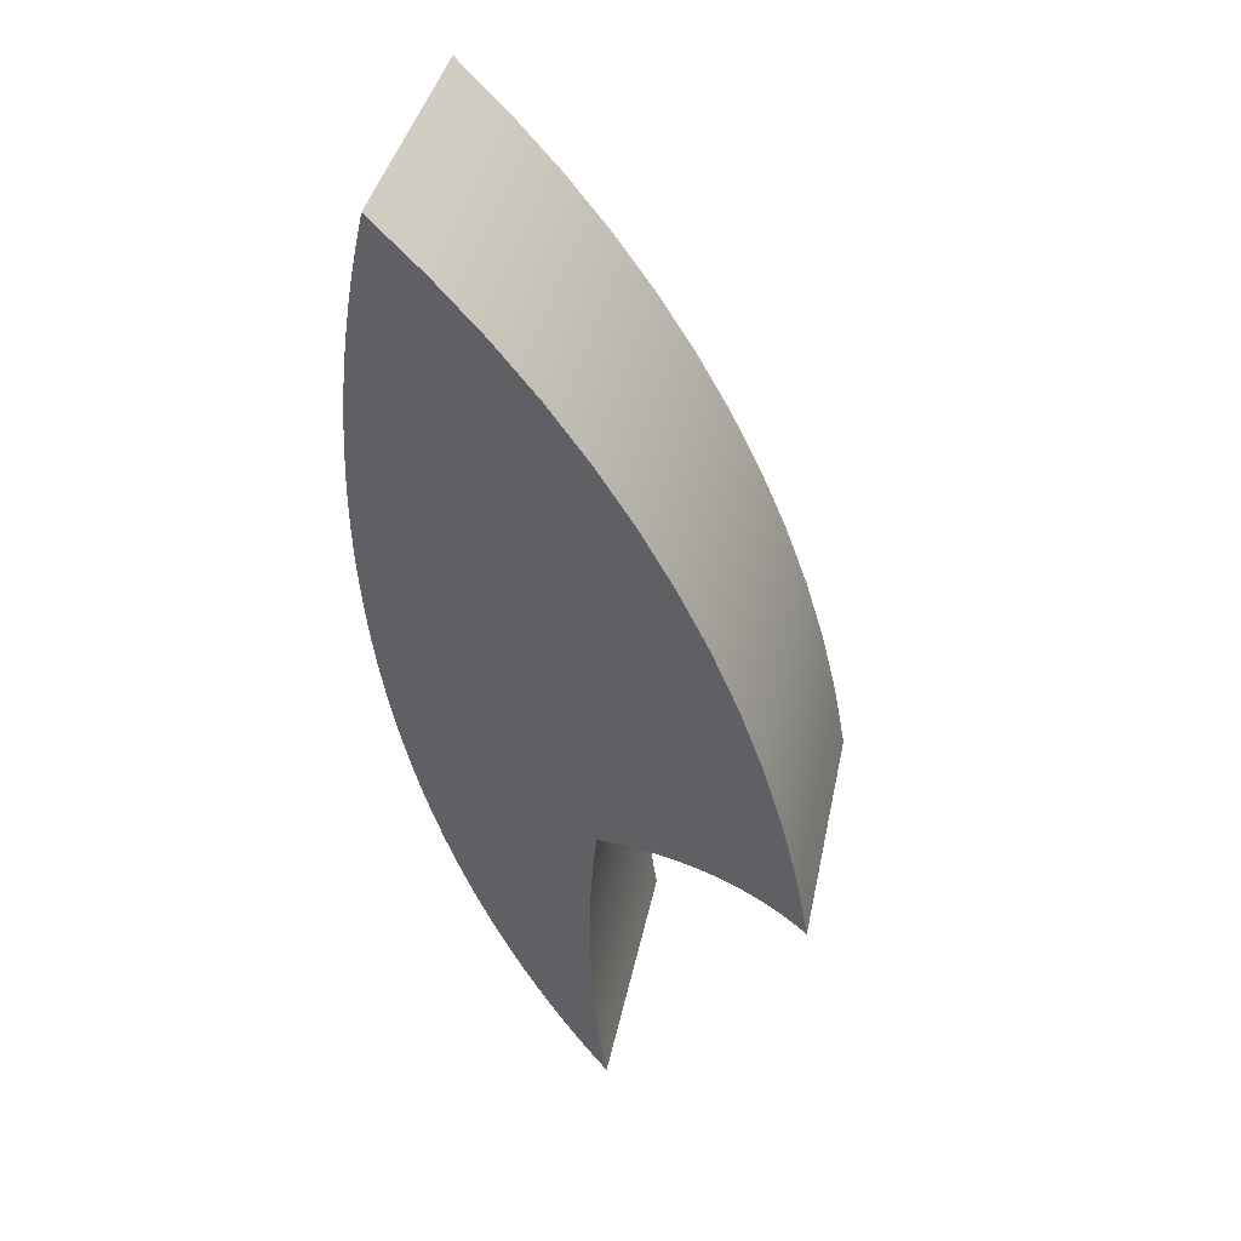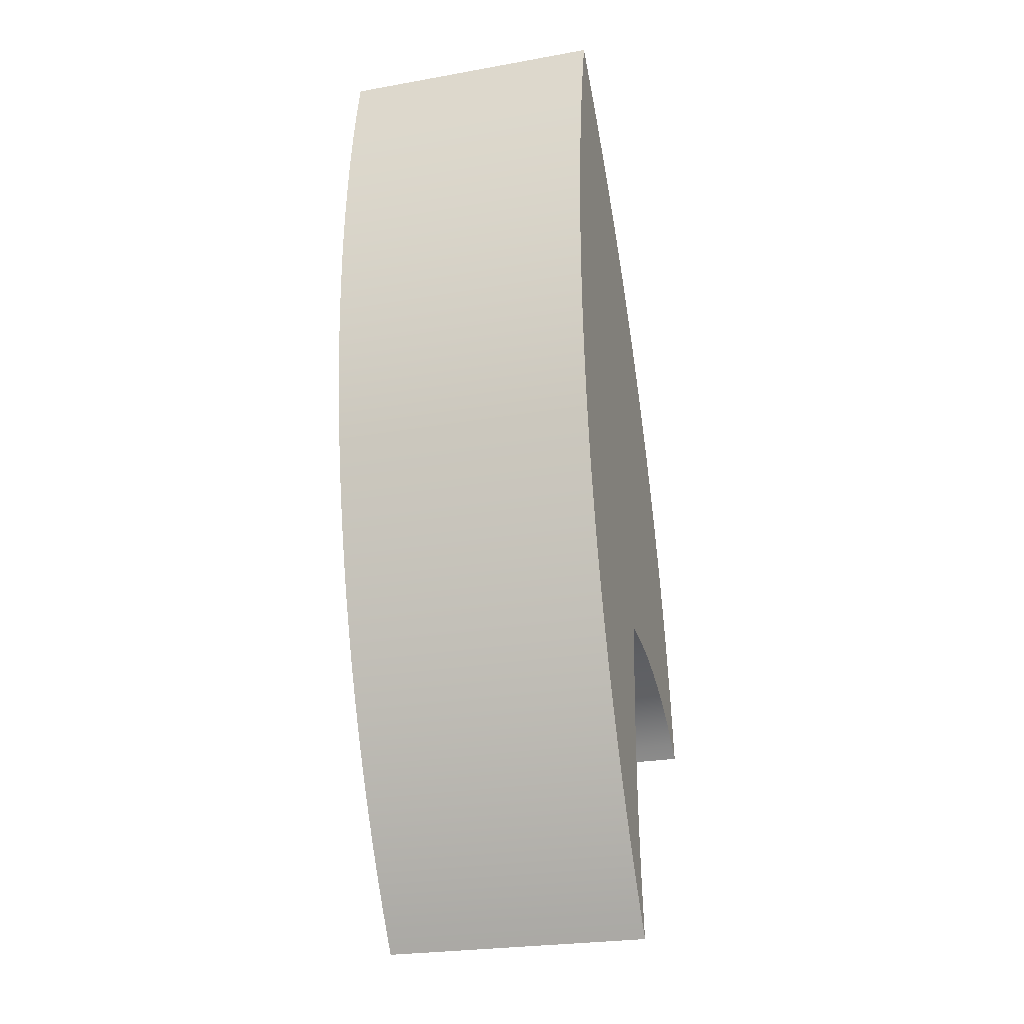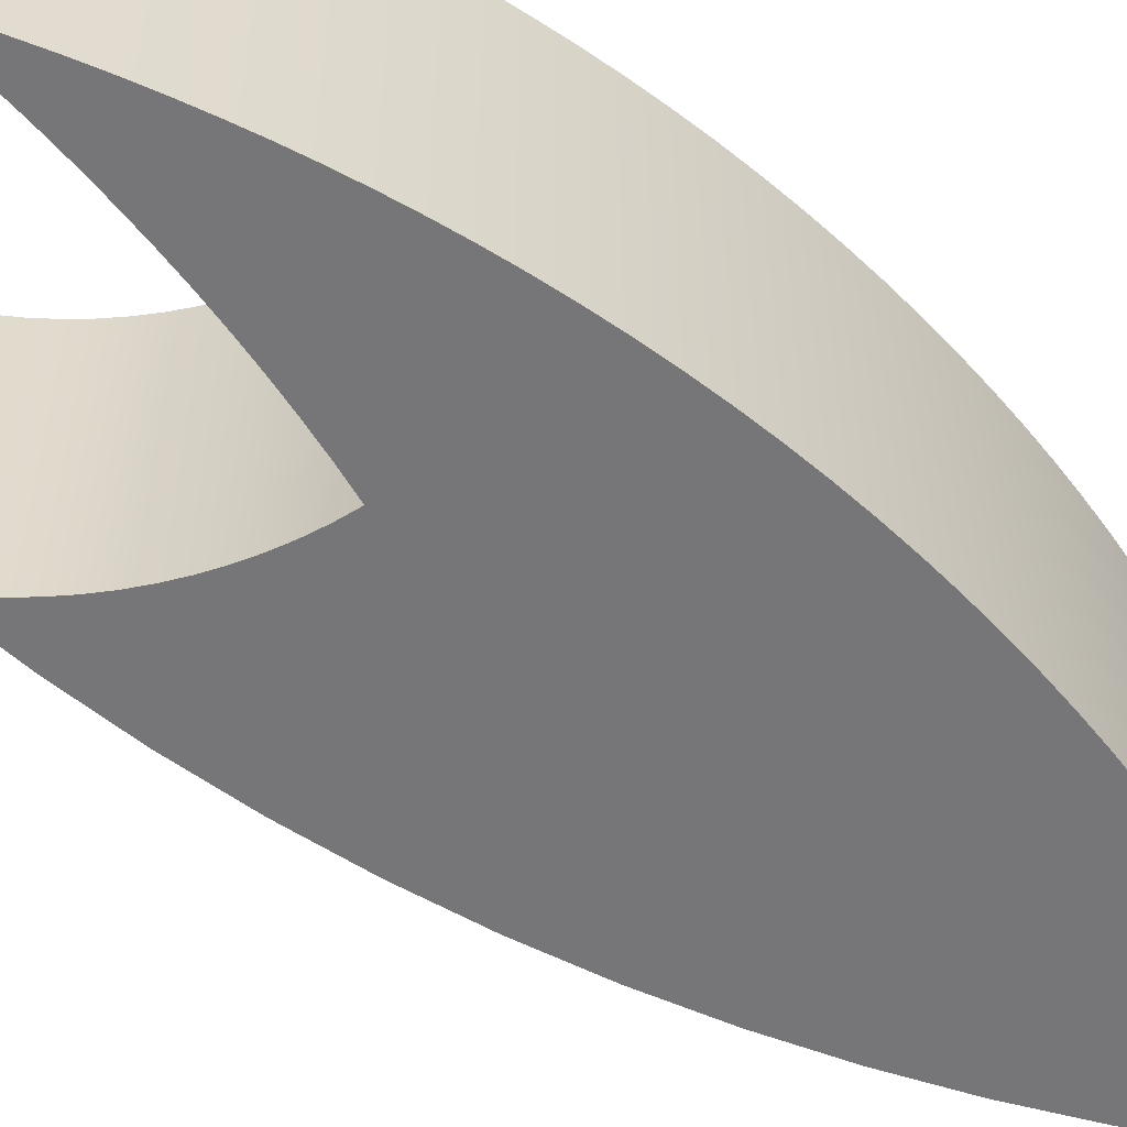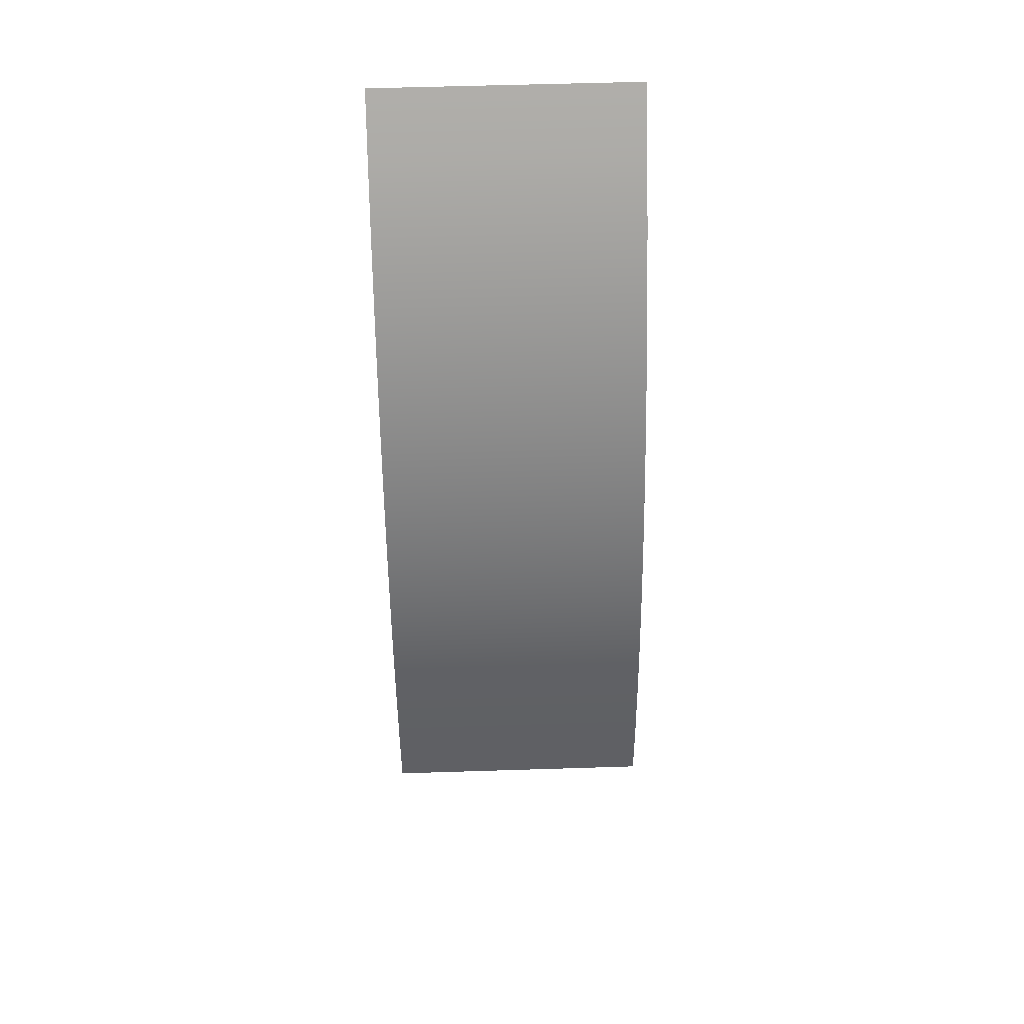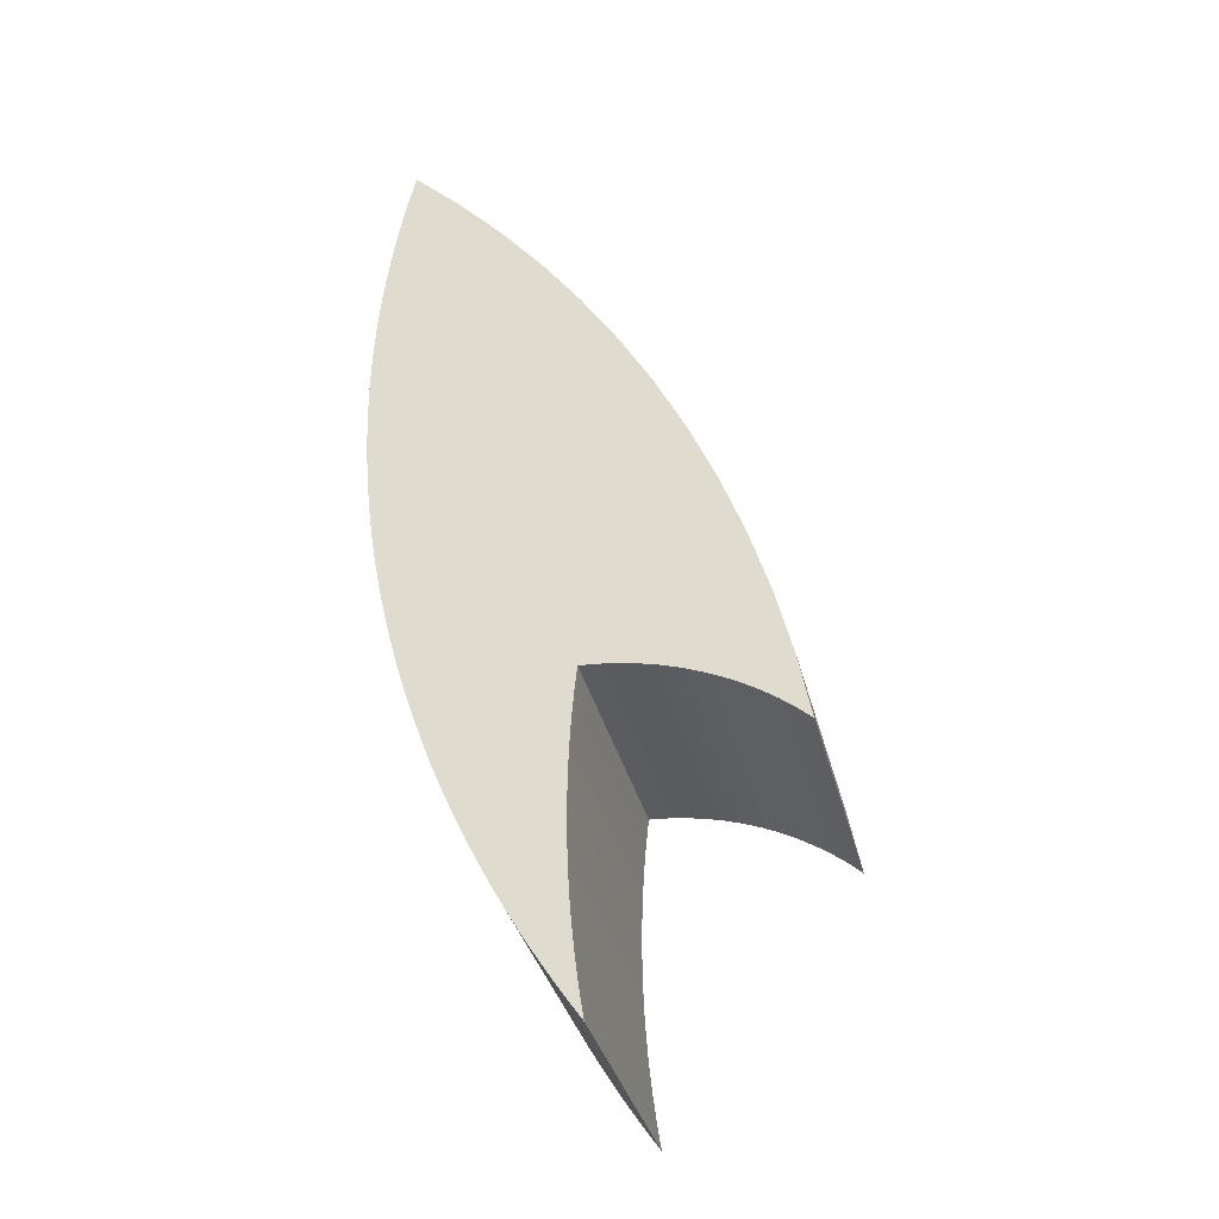
<metadata>
{"format":"obj","ext":"obj","renderer":"f3d","projection":"perspective","resolution":1024,"background":"white","views":[{"elev":39.9,"azim":-168.4,"up":"+Y"},{"elev":-25.2,"azim":106.1,"up":"+Y"},{"elev":-56.9,"azim":36.0,"up":"+Z"},{"elev":57.0,"azim":-91.9,"up":"+Y"},{"elev":-35.5,"azim":-166.1,"up":"+Y"}]}
</metadata>
<code>
o Group35/mesh66/mesh66-geometry#mesh66-geometry
v -0.5491 0.4677 -0.0339
v -0.5489 0.4577 -0.0339
v -0.5514 0.4555 -0.0339
v -0.5462 0.4798 -0.0339
v -0.5489 0.4577 0.01474
v -0.5491 0.4677 0.01474
v -0.5462 0.4798 0.01474
v -0.5463 0.4598 -0.0339
v -0.5514 0.4555 0.01474
v -0.5463 0.4598 0.01474
v -0.5426 0.4918 0.01474
v -0.5436 0.4617 -0.0339
v -0.5426 0.4918 -0.0339
v -0.5436 0.4617 0.01474
v -0.5383 0.5035 0.01474
v -0.5407 0.4635 0.01474
v -0.5407 0.4635 -0.0339
v -0.5383 0.5035 -0.0339
v -0.5335 0.515 0.01474
v -0.5378 0.465 0.01474
v -0.5378 0.465 -0.0339
v -0.5335 0.515 -0.0339
v -0.528 0.5262 0.01474
v -0.5347 0.4664 0.01474
v -0.5347 0.4664 -0.0339
v -0.528 0.5262 -0.0339
v -0.5316 0.4676 0.01474
v -0.5316 0.4676 -0.0339
v -0.5219 0.537 0.01474
v -0.5284 0.4687 0.01474
v -0.5219 0.537 -0.0339
v -0.5252 0.4695 0.01474
v -0.5284 0.4687 -0.0339
v -0.5152 0.5476 0.01474
v -0.5252 0.4695 -0.0339
v -0.5219 0.4701 0.01474
v -0.5152 0.5476 -0.0339
v -0.5219 0.4701 -0.0339
v -0.508 0.5577 0.01474
v -0.5186 0.4705 0.01474
v -0.508 0.5577 -0.0339
v -0.5147 0.4657 0.01474
v -0.5186 0.4705 -0.0339
v -0.5152 0.4707 0.01474
v -0.5002 0.5675 0.01474
v -0.5147 0.4657 -0.0339
v -0.5143 0.4607 0.01474
v -0.5152 0.4707 -0.0339
v -0.5002 0.5675 -0.0339
v -0.5066 0.4266 0.01474
v -0.5143 0.4607 -0.0339
v -0.514 0.4558 0.01474
v -0.4919 0.5768 0.01474
v -0.5066 0.4266 -0.0339
v -0.509 0.4226 0.01474
v -0.5043 0.4306 0.01474
v -0.514 0.4558 -0.0339
v -0.5139 0.4508 0.01474
v -0.4919 0.5768 -0.0339
v -0.5 0.4388 0.01474
v -0.509 0.4226 -0.0339
v -0.5043 0.4306 -0.0339
v -0.5115 0.4187 0.01474
v -0.5021 0.4347 0.01474
v -0.5139 0.4508 -0.0339
v -0.5138 0.4458 0.01474
v -0.4832 0.5856 0.01474
v -0.5 0.4388 -0.0339
v -0.498 0.443 0.01474
v -0.5115 0.4187 -0.0339
v -0.5021 0.4347 -0.0339
v -0.5138 0.4458 -0.0339
v -0.4832 0.5856 -0.0339
v -0.4908 0.4601 0.01474
v -0.498 0.443 -0.0339
v -0.496 0.4472 0.01474
v -0.5139 0.4408 0.01474
v -0.5139 0.4408 -0.0339
v -0.482 0.5807 0.01474
v -0.4908 0.4601 -0.0339
v -0.4924 0.4558 0.01474
v -0.4889 0.4653 0.01474
v -0.496 0.4472 -0.0339
v -0.4942 0.4515 0.01474
v -0.5141 0.4148 0.01474
v -0.482 0.5807 -0.0339
v -0.4828 0.4866 0.01474
v -0.4924 0.4558 -0.0339
v -0.4889 0.4653 -0.0339
v -0.4872 0.4706 0.01474
v -0.4942 0.4515 -0.0339
v -0.5141 0.4148 -0.0339
v -0.5141 0.4358 0.01474
v -0.5141 0.4358 -0.0339
v -0.481 0.5757 0.01474
v -0.4828 0.4866 -0.0339
v -0.4841 0.4812 0.01474
v -0.4816 0.492 0.01474
v -0.4872 0.4706 -0.0339
v -0.4856 0.4759 0.01474
v -0.5167 0.411 0.01474
v -0.5144 0.4308 0.01474
v -0.481 0.5757 -0.0339
v -0.4841 0.4812 -0.0339
v -0.4816 0.492 -0.0339
v -0.4856 0.4759 -0.0339
v -0.5144 0.4308 -0.0339
v -0.5167 0.411 -0.0339
v -0.5159 0.4159 0.01474
v -0.5148 0.4258 0.01474
v -0.4801 0.5706 0.01474
v -0.4806 0.4974 0.01474
v -0.4806 0.4974 -0.0339
v -0.5148 0.4258 -0.0339
v -0.5159 0.4159 -0.0339
v -0.5153 0.4209 0.01474
v -0.4801 0.5706 -0.0339
v -0.5153 0.4209 -0.0339
v -0.4793 0.5656 0.01474
v -0.4797 0.5029 0.01474
v -0.4797 0.5029 -0.0339
v -0.4793 0.5656 -0.0339
v -0.4787 0.5605 0.01474
v -0.4789 0.5083 0.01474
v -0.4789 0.5083 -0.0339
v -0.4787 0.5605 -0.0339
v -0.4782 0.5555 0.01474
v -0.4783 0.5138 0.01474
v -0.4783 0.5138 -0.0339
v -0.4782 0.5555 -0.0339
v -0.4777 0.5504 0.01474
v -0.4778 0.5193 0.01474
v -0.4778 0.5193 -0.0339
v -0.4777 0.5504 -0.0339
v -0.4774 0.5453 0.01474
v -0.4775 0.5249 0.01474
v -0.4775 0.5249 -0.0339
v -0.4774 0.5453 -0.0339
v -0.4773 0.5402 0.01474
v -0.4773 0.53 0.01474
v -0.4773 0.53 -0.0339
v -0.4773 0.5402 -0.0339
v -0.4772 0.5351 0.01474
v -0.4772 0.5351 -0.0339
f 1 2 3
f 2 1 4
f 3 2 1
f 4 1 2
f 5 3 2
f 2 3 5
f 3 6 1
f 1 6 3
f 1 7 4
f 4 7 1
f 2 4 8
f 8 4 2
f 3 5 9
f 9 5 3
f 2 10 5
f 5 10 2
f 6 3 9
f 9 3 6
f 7 1 6
f 6 1 7
f 11 4 7
f 7 4 11
f 8 4 12
f 12 4 8
f 10 2 8
f 8 2 10
f 5 6 9
f 9 6 5
f 7 5 10
f 10 5 7
f 6 5 7
f 7 5 6
f 4 11 13
f 13 11 4
f 7 14 11
f 11 14 7
f 12 4 13
f 13 4 12
f 14 8 12
f 12 8 14
f 8 14 10
f 10 14 8
f 7 10 14
f 14 10 7
f 15 13 11
f 11 13 15
f 11 14 16
f 16 14 11
f 12 13 17
f 17 13 12
f 12 16 14
f 14 16 12
f 13 15 18
f 18 15 13
f 11 16 15
f 15 16 11
f 17 13 18
f 18 13 17
f 16 12 17
f 17 12 16
f 19 18 15
f 15 18 19
f 15 16 20
f 20 16 15
f 17 18 21
f 21 18 17
f 17 20 16
f 16 20 17
f 18 19 22
f 22 19 18
f 15 20 19
f 19 20 15
f 21 18 22
f 22 18 21
f 20 17 21
f 21 17 20
f 23 22 19
f 19 22 23
f 19 20 24
f 24 20 19
f 21 22 25
f 25 22 21
f 21 24 20
f 20 24 21
f 22 23 26
f 26 23 22
f 19 27 23
f 23 27 19
f 19 24 27
f 27 24 19
f 25 22 28
f 28 22 25
f 24 21 25
f 25 21 24
f 29 26 23
f 23 26 29
f 28 22 26
f 26 22 28
f 23 27 30
f 30 27 23
f 25 27 24
f 24 27 25
f 27 25 28
f 28 25 27
f 26 29 31
f 31 29 26
f 23 32 29
f 29 32 23
f 28 26 33
f 33 26 28
f 28 30 27
f 27 30 28
f 23 30 32
f 32 30 23
f 34 31 29
f 29 31 34
f 35 26 31
f 31 26 35
f 29 32 36
f 36 32 29
f 33 26 35
f 35 26 33
f 30 28 33
f 33 28 30
f 33 32 30
f 30 32 33
f 31 34 37
f 37 34 31
f 29 36 34
f 34 36 29
f 35 31 38
f 38 31 35
f 35 36 32
f 32 36 35
f 32 33 35
f 35 33 32
f 39 37 34
f 34 37 39
f 38 31 37
f 37 31 38
f 34 36 40
f 40 36 34
f 36 35 38
f 38 35 36
f 37 39 41
f 41 39 37
f 34 42 39
f 39 42 34
f 38 37 43
f 43 37 38
f 38 40 36
f 36 40 38
f 34 40 44
f 44 40 34
f 45 41 39
f 39 41 45
f 46 37 41
f 41 37 46
f 34 44 42
f 42 44 34
f 39 42 47
f 47 42 39
f 43 37 48
f 48 37 43
f 40 38 43
f 43 38 40
f 43 44 40
f 40 44 43
f 41 45 49
f 49 45 41
f 39 50 45
f 45 50 39
f 48 37 46
f 46 37 48
f 46 41 51
f 51 41 46
f 44 46 42
f 42 46 44
f 42 51 47
f 47 51 42
f 39 47 52
f 52 47 39
f 44 43 48
f 48 43 44
f 53 49 45
f 45 49 53
f 54 41 49
f 49 41 54
f 39 55 50
f 50 55 39
f 45 50 56
f 56 50 45
f 46 44 48
f 48 44 46
f 51 41 57
f 57 41 51
f 51 42 46
f 46 42 51
f 57 47 51
f 51 47 57
f 47 57 52
f 52 57 47
f 39 52 58
f 58 52 39
f 49 53 59
f 59 53 49
f 45 60 53
f 53 60 45
f 61 41 54
f 54 41 61
f 54 49 62
f 62 49 54
f 39 63 55
f 55 63 39
f 55 54 50
f 50 54 55
f 50 62 56
f 56 62 50
f 45 56 64
f 64 56 45
f 57 41 65
f 65 41 57
f 65 52 57
f 57 52 65
f 52 65 58
f 58 65 52
f 39 58 66
f 66 58 39
f 67 59 53
f 53 59 67
f 68 49 59
f 59 49 68
f 45 64 60
f 60 64 45
f 53 60 69
f 69 60 53
f 70 41 61
f 61 41 70
f 54 55 61
f 61 55 54
f 62 49 71
f 71 49 62
f 62 50 54
f 54 50 62
f 39 66 63
f 63 66 39
f 63 61 55
f 55 61 63
f 71 56 62
f 62 56 71
f 56 71 64
f 64 71 56
f 65 41 72
f 72 41 65
f 72 58 65
f 65 58 72
f 58 72 66
f 66 72 58
f 59 67 73
f 73 67 59
f 53 74 67
f 67 74 53
f 71 49 68
f 68 49 71
f 68 59 75
f 75 59 68
f 64 68 60
f 60 68 64
f 60 75 69
f 69 75 60
f 53 69 76
f 76 69 53
f 72 41 70
f 70 41 72
f 61 63 70
f 70 63 61
f 77 63 66
f 66 63 77
f 68 64 71
f 71 64 68
f 78 66 72
f 72 66 78
f 79 73 67
f 67 73 79
f 80 59 73
f 73 59 80
f 53 81 74
f 74 81 53
f 67 74 82
f 82 74 67
f 75 59 83
f 83 59 75
f 75 60 68
f 68 60 75
f 83 69 75
f 75 69 83
f 69 83 76
f 76 83 69
f 53 76 84
f 84 76 53
f 70 78 72
f 72 78 70
f 85 70 63
f 63 70 85
f 77 85 63
f 63 85 77
f 66 78 77
f 77 78 66
f 73 79 86
f 86 79 73
f 67 87 79
f 79 87 67
f 88 59 80
f 80 59 88
f 80 73 89
f 89 73 80
f 53 84 81
f 81 84 53
f 81 80 74
f 74 80 81
f 74 89 82
f 82 89 74
f 67 82 90
f 90 82 67
f 83 59 91
f 91 59 83
f 91 76 83
f 83 76 91
f 76 91 84
f 84 91 76
f 92 78 70
f 70 78 92
f 70 85 92
f 92 85 70
f 93 85 77
f 77 85 93
f 94 77 78
f 78 77 94
f 95 86 79
f 79 86 95
f 96 73 86
f 86 73 96
f 67 97 87
f 87 97 67
f 79 87 98
f 98 87 79
f 91 59 88
f 88 59 91
f 80 81 88
f 88 81 80
f 89 73 99
f 99 73 89
f 89 74 80
f 80 74 89
f 84 88 81
f 81 88 84
f 99 82 89
f 89 82 99
f 82 99 90
f 90 99 82
f 67 90 100
f 100 90 67
f 88 84 91
f 91 84 88
f 92 94 78
f 78 94 92
f 101 92 85
f 85 92 101
f 102 85 93
f 93 85 102
f 77 94 93
f 93 94 77
f 86 95 103
f 103 95 86
f 79 98 95
f 95 98 79
f 104 73 96
f 96 73 104
f 96 86 105
f 105 86 96
f 67 100 97
f 97 100 67
f 97 96 87
f 87 96 97
f 87 105 98
f 98 105 87
f 99 73 106
f 106 73 99
f 106 90 99
f 99 90 106
f 90 106 100
f 100 106 90
f 92 107 94
f 94 107 92
f 92 101 108
f 108 101 92
f 85 109 101
f 101 109 85
f 110 85 102
f 102 85 110
f 93 107 102
f 102 107 93
f 107 93 94
f 94 93 107
f 111 103 95
f 95 103 111
f 105 86 103
f 103 86 105
f 95 98 112
f 112 98 95
f 106 73 104
f 104 73 106
f 96 97 104
f 104 97 96
f 105 87 96
f 96 87 105
f 100 104 97
f 97 104 100
f 113 98 105
f 105 98 113
f 104 100 106
f 106 100 104
f 92 114 107
f 107 114 92
f 109 108 101
f 101 108 109
f 115 92 108
f 108 92 115
f 109 85 116
f 116 85 109
f 116 85 110
f 110 85 116
f 102 114 110
f 110 114 102
f 114 102 107
f 107 102 114
f 103 111 117
f 117 111 103
f 95 112 111
f 111 112 95
f 105 103 113
f 113 103 105
f 98 113 112
f 112 113 98
f 92 118 114
f 114 118 92
f 108 109 115
f 115 109 108
f 92 115 118
f 118 115 92
f 116 115 109
f 109 115 116
f 110 118 116
f 116 118 110
f 118 110 114
f 114 110 118
f 119 117 111
f 111 117 119
f 113 103 117
f 117 103 113
f 111 112 120
f 120 112 111
f 121 112 113
f 113 112 121
f 115 116 118
f 118 116 115
f 117 119 122
f 122 119 117
f 111 120 119
f 119 120 111
f 113 117 121
f 121 117 113
f 112 121 120
f 120 121 112
f 123 122 119
f 119 122 123
f 121 117 122
f 122 117 121
f 119 120 124
f 124 120 119
f 125 120 121
f 121 120 125
f 122 123 126
f 126 123 122
f 119 124 123
f 123 124 119
f 121 122 125
f 125 122 121
f 120 125 124
f 124 125 120
f 127 126 123
f 123 126 127
f 125 122 126
f 126 122 125
f 123 124 128
f 128 124 123
f 129 124 125
f 125 124 129
f 126 127 130
f 130 127 126
f 123 128 127
f 127 128 123
f 125 126 129
f 129 126 125
f 124 129 128
f 128 129 124
f 131 130 127
f 127 130 131
f 129 126 130
f 130 126 129
f 127 128 132
f 132 128 127
f 133 128 129
f 129 128 133
f 130 131 134
f 134 131 130
f 127 132 131
f 131 132 127
f 129 130 133
f 133 130 129
f 128 133 132
f 132 133 128
f 135 134 131
f 131 134 135
f 133 130 134
f 134 130 133
f 131 132 136
f 136 132 131
f 137 132 133
f 133 132 137
f 134 135 138
f 138 135 134
f 131 136 135
f 135 136 131
f 133 134 137
f 137 134 133
f 132 137 136
f 136 137 132
f 139 138 135
f 135 138 139
f 137 134 138
f 138 134 137
f 135 136 140
f 140 136 135
f 141 136 137
f 137 136 141
f 138 139 142
f 142 139 138
f 135 140 139
f 139 140 135
f 137 138 141
f 141 138 137
f 136 141 140
f 140 141 136
f 143 142 139
f 139 142 143
f 141 138 142
f 142 138 141
f 139 140 143
f 143 140 139
f 144 140 141
f 141 140 144
f 142 143 144
f 144 143 142
f 141 142 144
f 144 142 141
f 140 144 143
f 143 144 140

</code>
